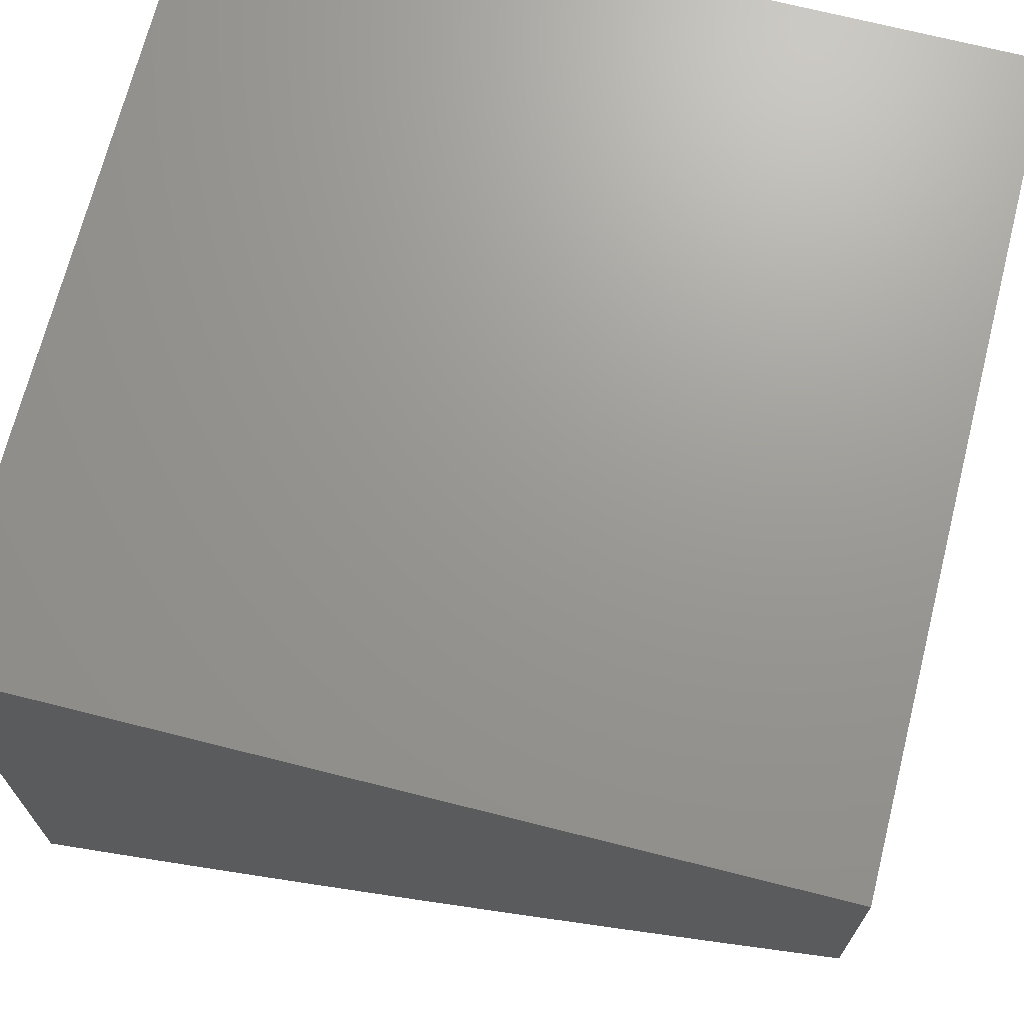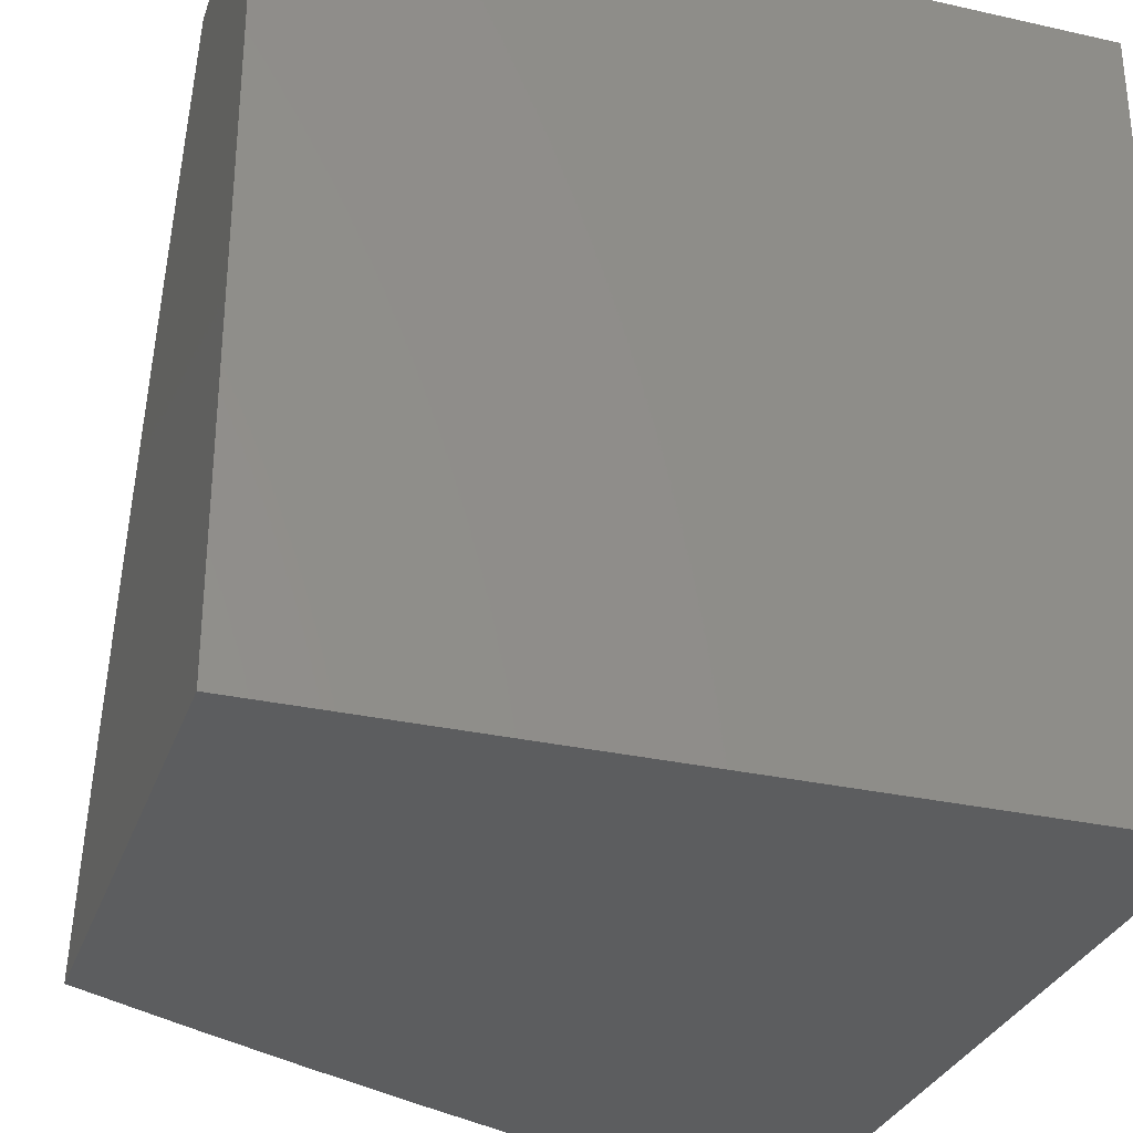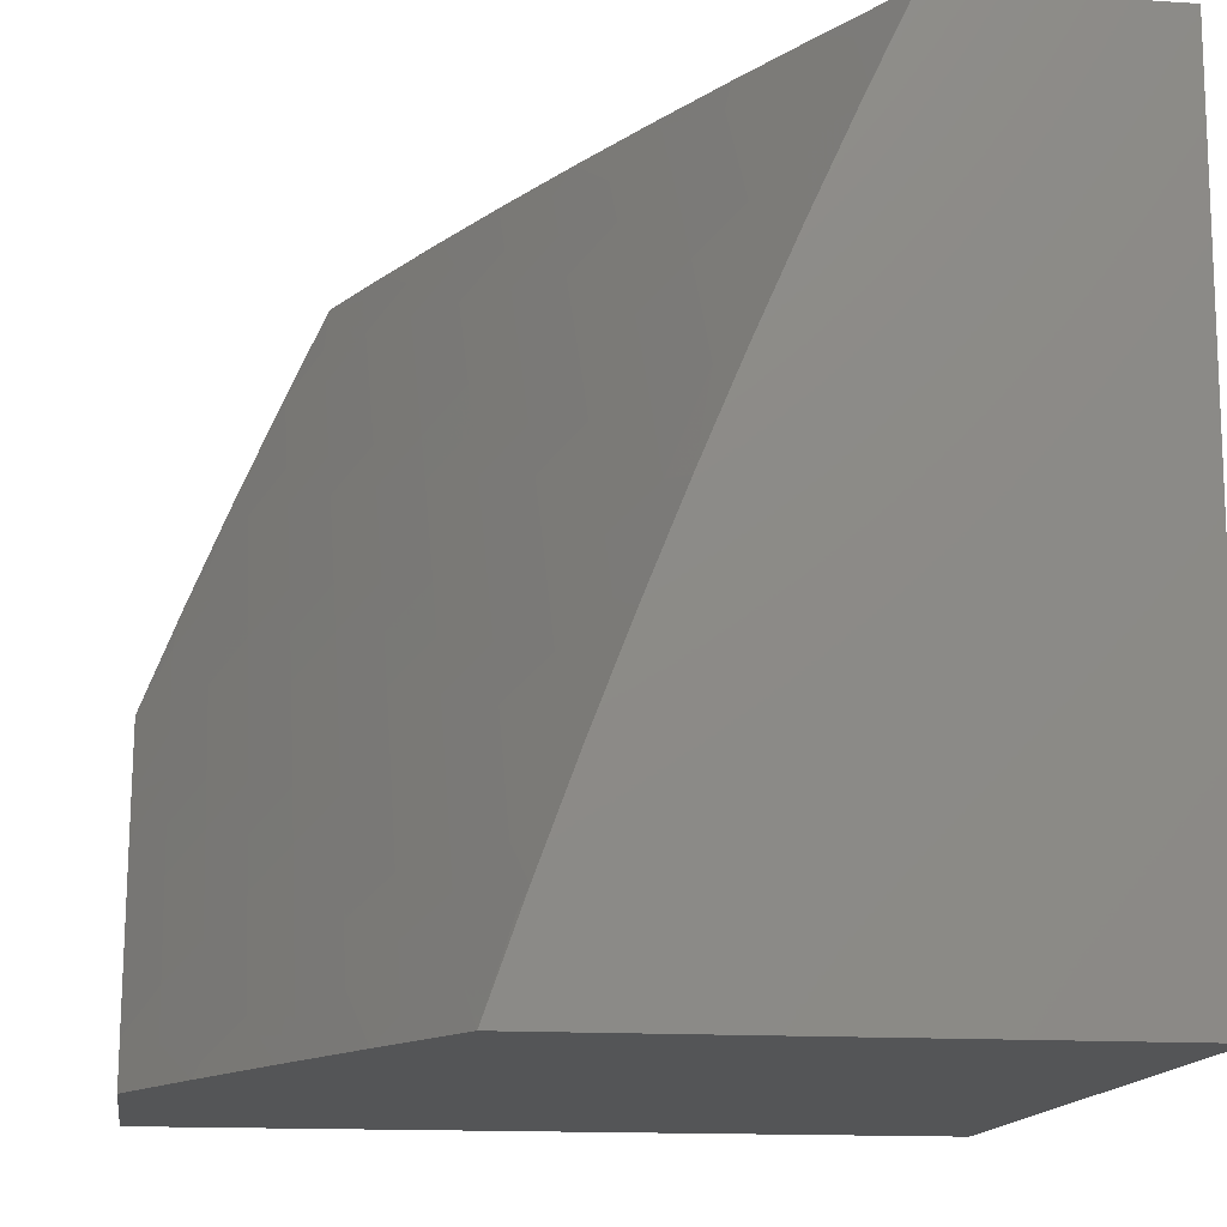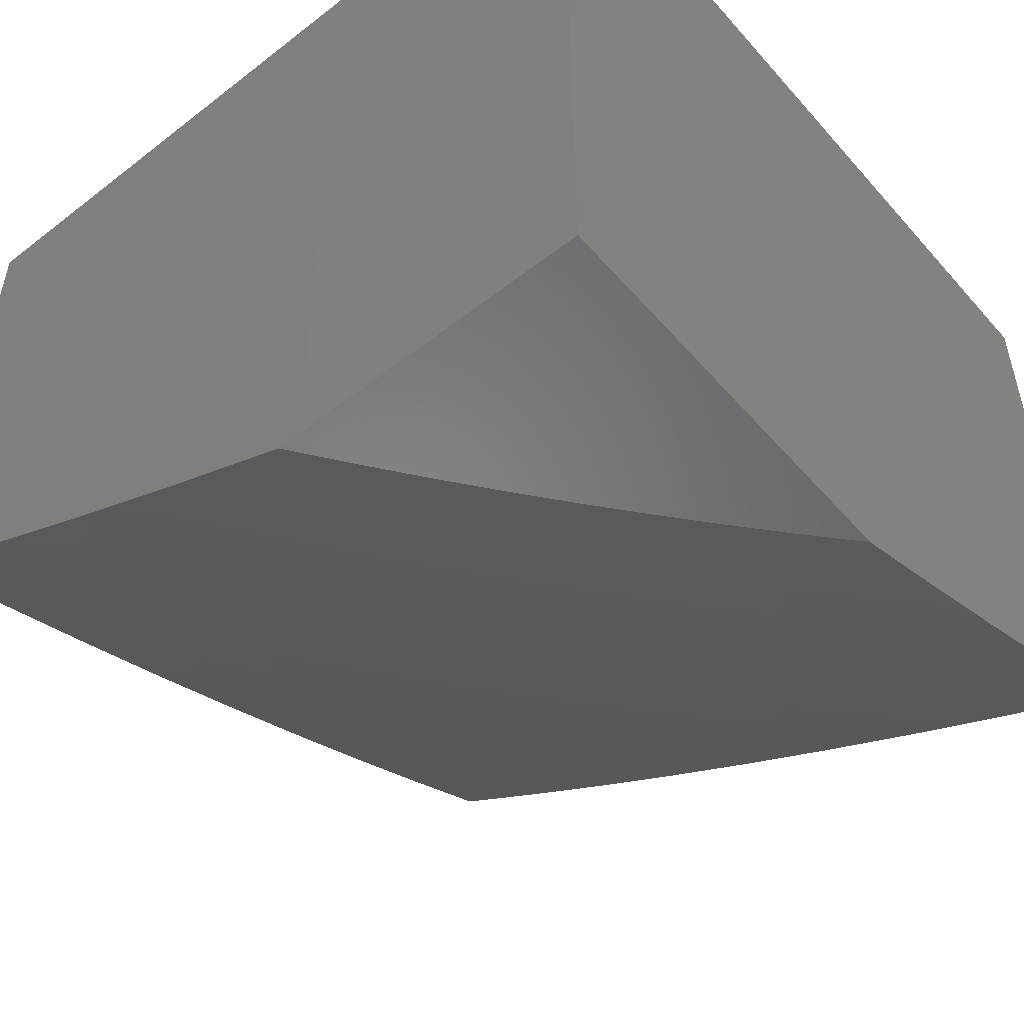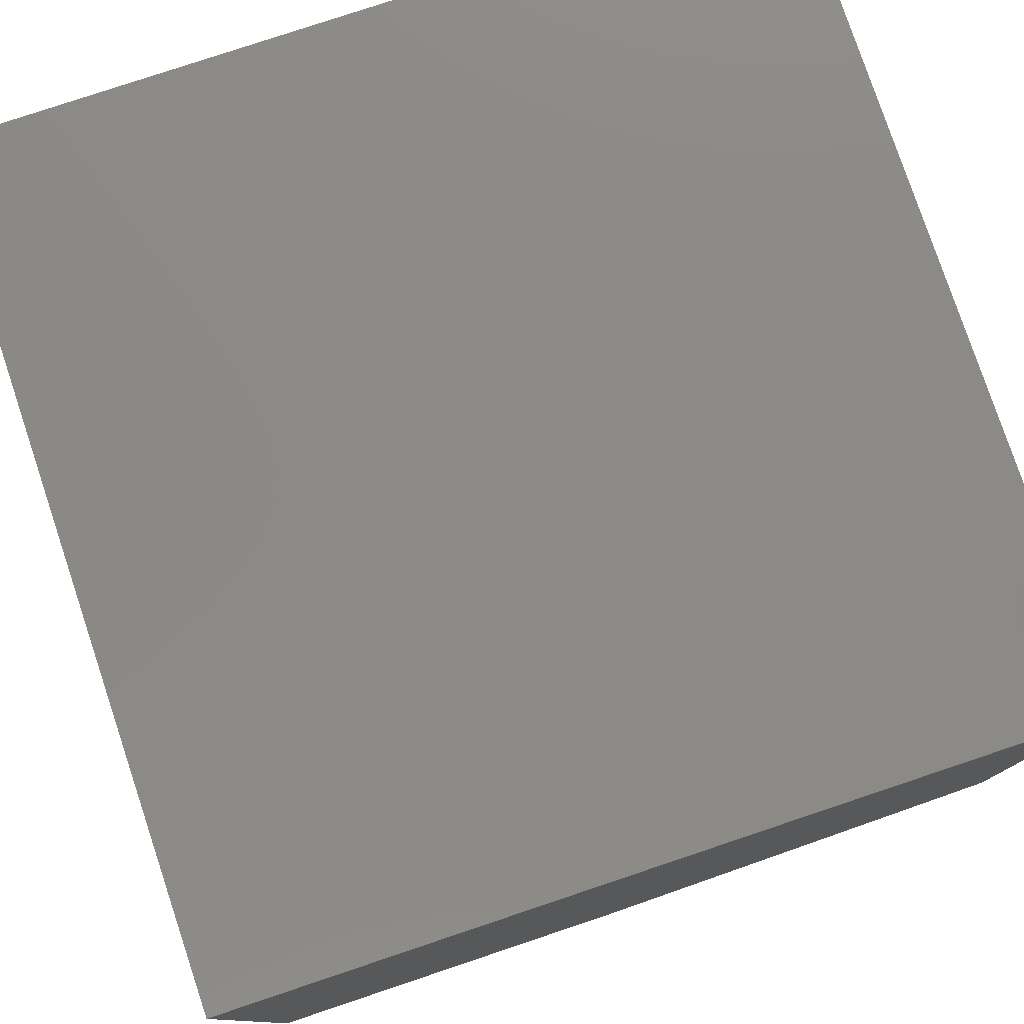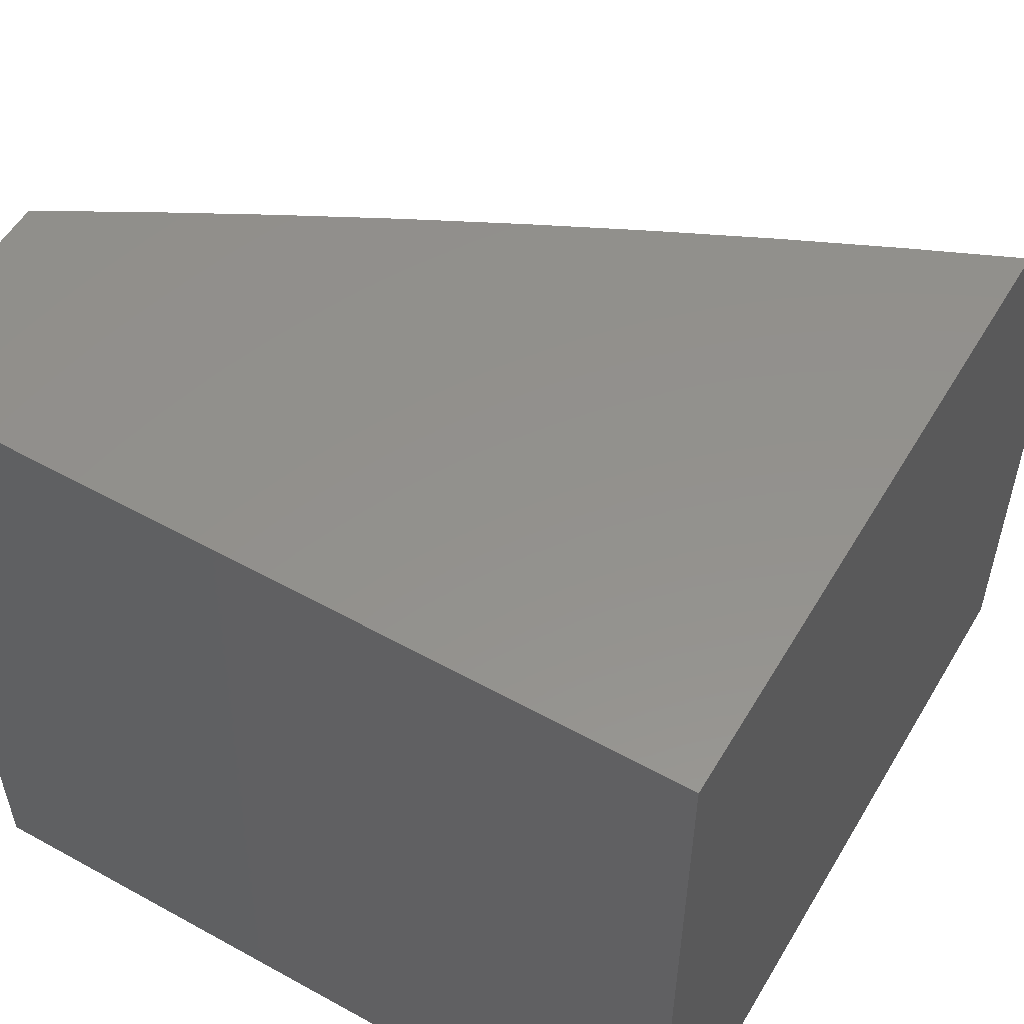
<metadata>
{"format":"stl","ext":"stl","renderer":"f3d","projection":"perspective","resolution":1024,"background":"white","views":[{"elev":69.9,"azim":-165.8,"up":"+Z"},{"elev":-30.7,"azim":-17.9,"up":"+Y"},{"elev":-14.1,"azim":-98.2,"up":"+Y"},{"elev":-53.2,"azim":39.9,"up":"+Z"},{"elev":78.8,"azim":71.5,"up":"+Z"},{"elev":54.8,"azim":30.3,"up":"+Y"}]}
</metadata>
<code>
# stl→obj: 180 verts, 356 faces
v -4.052 3.424 -10
v -4.082 3.496 -9.959
v -4 3.482 -10
v -4.026 3.557 -9.959
v -4 3.612 -9.948
v -4.079 3.604 -9.918
v -4.021 3.665 -9.918
v -4.131 3.65 -9.876
v -4.073 3.712 -9.876
v -4.183 3.696 -9.833
v -4.124 3.759 -9.833
v -4.235 3.742 -9.79
v -4.175 3.805 -9.79
v -4.287 3.787 -9.747
v -4.226 3.852 -9.747
v -4.338 3.833 -9.702
v -4.277 3.898 -9.702
v -4.39 3.878 -9.658
v -4.328 3.944 -9.658
v -4.441 3.924 -9.612
v -4.378 3.99 -9.612
v -4.381 4 -9.606
v -4.255 4 -9.666
v -4.137 3.434 -9.959
v -4.103 3.366 -10
v -4.19 3.371 -9.959
v -4.153 3.306 -10
v -4.243 3.308 -9.959
v -4.202 3.247 -10
v -4.295 3.243 -9.959
v -4.25 3.186 -10
v -4.345 3.178 -9.959
v -4.298 3.125 -10
v -4.395 3.113 -9.959
v -4.344 3.063 -10
v -4.443 3.046 -9.959
v -4.39 3 -10
v -4.544 3 -9.926
v -4.697 3 -9.85
v -4.607 3.057 -9.876
v -4.549 3.018 -9.918
v -4.501 3.086 -9.918
v -4.559 3.126 -9.876
v -4.665 3.096 -9.833
v -4.616 3.165 -9.833
v -4.723 3.134 -9.79
v -4.673 3.204 -9.79
v -4.781 3.172 -9.747
v -4.731 3.244 -9.747
v -4.838 3.21 -9.702
v -4.787 3.283 -9.702
v -4.896 3.249 -9.658
v -4.844 3.321 -9.658
v -4.953 3.286 -9.612
v -4.901 3.36 -9.612
v -5 3.38 -9.55
v -4.957 3.399 -9.566
v -5 3.506 -9.499
v -4.903 3.473 -9.566
v -4.958 3.512 -9.52
v -4.848 3.546 -9.566
v -4.903 3.586 -9.52
v -4.791 3.619 -9.566
v -4.845 3.659 -9.52
v -4.734 3.69 -9.566
v -4.787 3.732 -9.52
v -4.675 3.761 -9.566
v -4.728 3.804 -9.52
v -4.615 3.831 -9.566
v -4.667 3.874 -9.52
v -4.554 3.9 -9.566
v -4.605 3.944 -9.52
v -4.507 4 -9.544
v -4.632 4 -9.48
v -4.657 3.988 -9.473
v -4.755 4 -9.415
v -4.771 3.961 -9.425
v -4.878 4 -9.348
v -4.885 3.93 -9.377
v -4.937 3.972 -9.328
v -4.999 3.897 -9.328
v -5 4 -9.279
v -5 3.878 -9.337
v -4.946 3.856 -9.377
v -5 3.755 -9.393
v -4.953 3.741 -9.425
v -5 3.631 -9.447
v -4.957 3.626 -9.473
v -4.849 3 -9.771
v -4.713 3.025 -9.833
v -5 3 -9.69
v -4.878 3.028 -9.747
v -4.83 3.1 -9.747
v -4.772 3.063 -9.79
v -5 3.127 -9.645
v -4.995 3.101 -9.658
v -4.937 3.064 -9.702
v -4.946 3.175 -9.658
v -5 3.254 -9.598
v -4.492 3.969 -9.566
v -4.128 4 -9.725
v -4.215 3.962 -9.702
v -4 4 -9.782
v -4.102 3.978 -9.747
v -4.165 3.915 -9.747
v -4 3.872 -9.839
v -4.003 3.881 -9.833
v -4.053 3.93 -9.79
v -4 3.742 -9.895
v -4.013 3.773 -9.876
v -4.064 3.82 -9.833
v -4.115 3.868 -9.79
v -4.135 3.542 -9.918
v -4.19 3.479 -9.918
v -4.245 3.415 -9.918
v -4.298 3.351 -9.918
v -4.35 3.286 -9.918
v -4.402 3.22 -9.918
v -4.452 3.153 -9.918
v -4.188 3.587 -9.876
v -4.244 3.523 -9.876
v -4.299 3.459 -9.876
v -4.353 3.394 -9.876
v -4.406 3.328 -9.876
v -4.458 3.261 -9.876
v -4.509 3.194 -9.876
v -4.241 3.632 -9.833
v -4.298 3.568 -9.833
v -4.354 3.503 -9.833
v -4.408 3.437 -9.833
v -4.462 3.37 -9.833
v -4.514 3.302 -9.833
v -4.566 3.234 -9.833
v -4.294 3.677 -9.79
v -4.351 3.612 -9.79
v -4.408 3.546 -9.79
v -4.463 3.479 -9.79
v -4.517 3.412 -9.79
v -4.57 3.343 -9.79
v -4.623 3.274 -9.79
v -4.346 3.722 -9.747
v -4.404 3.656 -9.747
v -4.461 3.589 -9.747
v -4.518 3.522 -9.747
v -4.573 3.453 -9.747
v -4.626 3.384 -9.747
v -4.679 3.314 -9.747
v -4.398 3.767 -9.702
v -4.457 3.7 -9.702
v -4.515 3.633 -9.702
v -4.572 3.564 -9.702
v -4.628 3.495 -9.702
v -4.682 3.425 -9.702
v -4.735 3.354 -9.702
v -4.45 3.812 -9.658
v -4.51 3.744 -9.658
v -4.569 3.676 -9.658
v -4.626 3.606 -9.658
v -4.682 3.536 -9.658
v -4.737 3.465 -9.658
v -4.791 3.394 -9.658
v -4.502 3.856 -9.612
v -4.563 3.788 -9.612
v -4.622 3.718 -9.612
v -4.68 3.648 -9.612
v -4.737 3.577 -9.612
v -4.793 3.506 -9.612
v -4.847 3.433 -9.612
v -4.719 3.918 -9.473
v -4.78 3.846 -9.473
v -4.841 3.773 -9.473
v -4.899 3.7 -9.473
v -4.833 3.888 -9.425
v -4.894 3.815 -9.425
v -4.888 3.138 -9.702
v -5 4 -9
v -5 3 -9
v -4 3 -9
v -4 3 -10
v -4 4 -9
f 1 2 3
f 3 2 4
f 3 4 5
f 5 4 6
f 5 6 7
f 7 6 8
f 7 8 9
f 9 8 10
f 9 10 11
f 11 10 12
f 11 12 13
f 13 12 14
f 13 14 15
f 15 14 16
f 15 16 17
f 17 16 18
f 17 18 19
f 19 18 20
f 19 20 21
f 21 20 22
f 21 22 23
f 2 1 24
f 24 1 25
f 24 25 26
f 26 25 27
f 26 27 28
f 28 27 29
f 28 29 30
f 30 29 31
f 30 31 32
f 32 31 33
f 32 33 34
f 34 33 35
f 34 35 36
f 36 35 37
f 36 37 38
f 39 40 38
f 38 40 41
f 38 41 42
f 42 41 40
f 42 40 43
f 43 40 44
f 43 44 45
f 45 44 46
f 45 46 47
f 47 46 48
f 47 48 49
f 49 48 50
f 49 50 51
f 51 50 52
f 51 52 53
f 53 52 54
f 53 54 55
f 55 54 56
f 55 56 57
f 57 56 58
f 57 58 59
f 59 58 60
f 59 60 61
f 61 60 62
f 61 62 63
f 63 62 64
f 63 64 65
f 65 64 66
f 65 66 67
f 67 66 68
f 67 68 69
f 69 68 70
f 69 70 71
f 71 70 72
f 71 72 73
f 73 72 74
f 74 72 75
f 74 75 76
f 76 75 77
f 76 77 78
f 78 77 79
f 78 79 80
f 80 79 81
f 80 81 82
f 82 81 83
f 83 81 84
f 83 84 85
f 85 84 86
f 85 86 87
f 87 86 88
f 87 88 58
f 58 88 60
f 89 90 39
f 39 90 44
f 39 44 40
f 91 92 89
f 89 92 93
f 89 93 94
f 94 93 46
f 94 46 44
f 95 96 91
f 91 96 97
f 91 97 92
f 92 97 93
f 96 95 98
f 98 95 99
f 98 99 52
f 52 99 54
f 99 56 54
f 82 78 80
f 71 73 100
f 100 73 22
f 100 22 20
f 101 102 23
f 23 102 17
f 23 17 19
f 103 104 101
f 101 104 105
f 101 105 102
f 102 105 17
f 106 107 103
f 103 107 108
f 103 108 104
f 104 108 105
f 109 110 106
f 106 110 111
f 106 111 107
f 107 111 112
f 107 112 108
f 108 112 105
f 5 7 109
f 109 7 9
f 109 9 110
f 110 9 11
f 110 11 111
f 111 11 13
f 111 13 112
f 112 13 15
f 112 15 105
f 105 15 17
f 6 4 113
f 113 4 2
f 113 2 114
f 114 2 24
f 114 24 115
f 115 24 26
f 115 26 116
f 116 26 28
f 116 28 117
f 117 28 30
f 117 30 118
f 118 30 32
f 118 32 119
f 119 32 34
f 119 34 42
f 42 34 36
f 42 36 38
f 8 6 120
f 120 6 113
f 120 113 121
f 121 113 114
f 121 114 122
f 122 114 115
f 122 115 123
f 123 115 116
f 123 116 124
f 124 116 117
f 124 117 125
f 125 117 118
f 125 118 126
f 126 118 119
f 126 119 43
f 43 119 42
f 10 8 127
f 127 8 120
f 127 120 128
f 128 120 121
f 128 121 129
f 129 121 122
f 129 122 130
f 130 122 123
f 130 123 131
f 131 123 124
f 131 124 132
f 132 124 125
f 132 125 133
f 133 125 126
f 133 126 45
f 45 126 43
f 12 10 134
f 134 10 127
f 134 127 135
f 135 127 128
f 135 128 136
f 136 128 129
f 136 129 137
f 137 129 130
f 137 130 138
f 138 130 131
f 138 131 139
f 139 131 132
f 139 132 140
f 140 132 133
f 140 133 47
f 47 133 45
f 14 12 141
f 141 12 134
f 141 134 142
f 142 134 135
f 142 135 143
f 143 135 136
f 143 136 144
f 144 136 137
f 144 137 145
f 145 137 138
f 145 138 146
f 146 138 139
f 146 139 147
f 147 139 140
f 147 140 49
f 49 140 47
f 16 14 148
f 148 14 141
f 148 141 149
f 149 141 142
f 149 142 150
f 150 142 143
f 150 143 151
f 151 143 144
f 151 144 152
f 152 144 145
f 152 145 153
f 153 145 146
f 153 146 154
f 154 146 147
f 154 147 51
f 51 147 49
f 18 16 155
f 155 16 148
f 155 148 156
f 156 148 149
f 156 149 157
f 157 149 150
f 157 150 158
f 158 150 151
f 158 151 159
f 159 151 152
f 159 152 160
f 160 152 153
f 160 153 161
f 161 153 154
f 161 154 53
f 53 154 51
f 20 18 162
f 162 18 155
f 162 155 163
f 163 155 156
f 163 156 164
f 164 156 157
f 164 157 165
f 165 157 158
f 165 158 166
f 166 158 159
f 166 159 167
f 167 159 160
f 167 160 168
f 168 160 161
f 168 161 55
f 55 161 53
f 100 20 71
f 71 20 162
f 71 162 69
f 69 162 163
f 69 163 67
f 67 163 164
f 67 164 65
f 65 164 165
f 65 165 63
f 63 165 166
f 63 166 61
f 61 166 167
f 61 167 59
f 59 167 168
f 59 168 57
f 57 168 55
f 75 72 169
f 169 72 70
f 169 70 170
f 170 70 68
f 170 68 171
f 171 68 66
f 171 66 172
f 172 66 64
f 172 64 88
f 88 64 62
f 88 62 60
f 75 169 77
f 77 169 173
f 77 173 79
f 79 173 84
f 79 84 81
f 173 169 170
f 173 170 174
f 174 170 171
f 174 171 86
f 86 171 172
f 86 172 88
f 86 84 174
f 174 84 173
f 46 93 48
f 48 93 175
f 48 175 50
f 50 175 98
f 50 98 52
f 89 94 90
f 90 94 44
f 96 98 175
f 96 175 97
f 97 175 93
f 23 19 21
f 82 83 176
f 176 83 85
f 176 85 177
f 177 85 87
f 177 87 58
f 58 56 177
f 177 56 99
f 177 99 95
f 95 91 177
f 91 89 177
f 177 89 39
f 177 39 178
f 178 39 38
f 178 38 37
f 37 179 178
f 37 35 179
f 179 35 33
f 179 33 31
f 31 29 179
f 179 29 27
f 179 27 25
f 25 1 179
f 179 1 3
f 180 176 178
f 178 176 177
f 103 101 180
f 180 101 23
f 180 23 22
f 22 73 180
f 180 73 74
f 180 74 76
f 180 76 176
f 176 76 78
f 176 78 82
f 179 3 178
f 178 3 5
f 178 5 109
f 178 109 180
f 180 109 106
f 180 106 103

</code>
